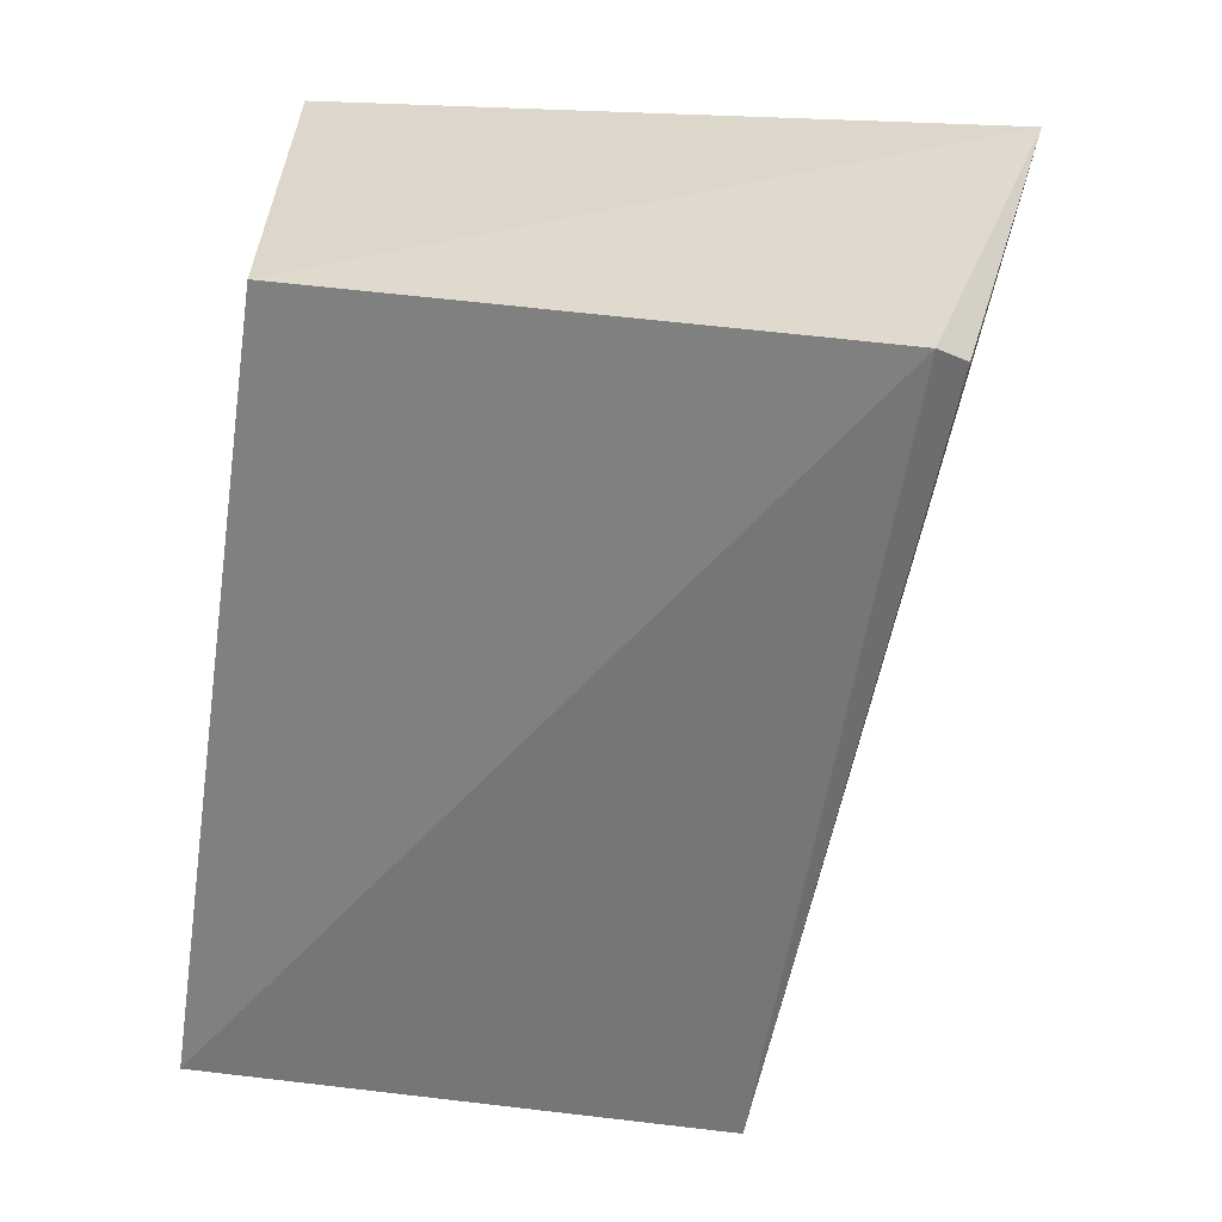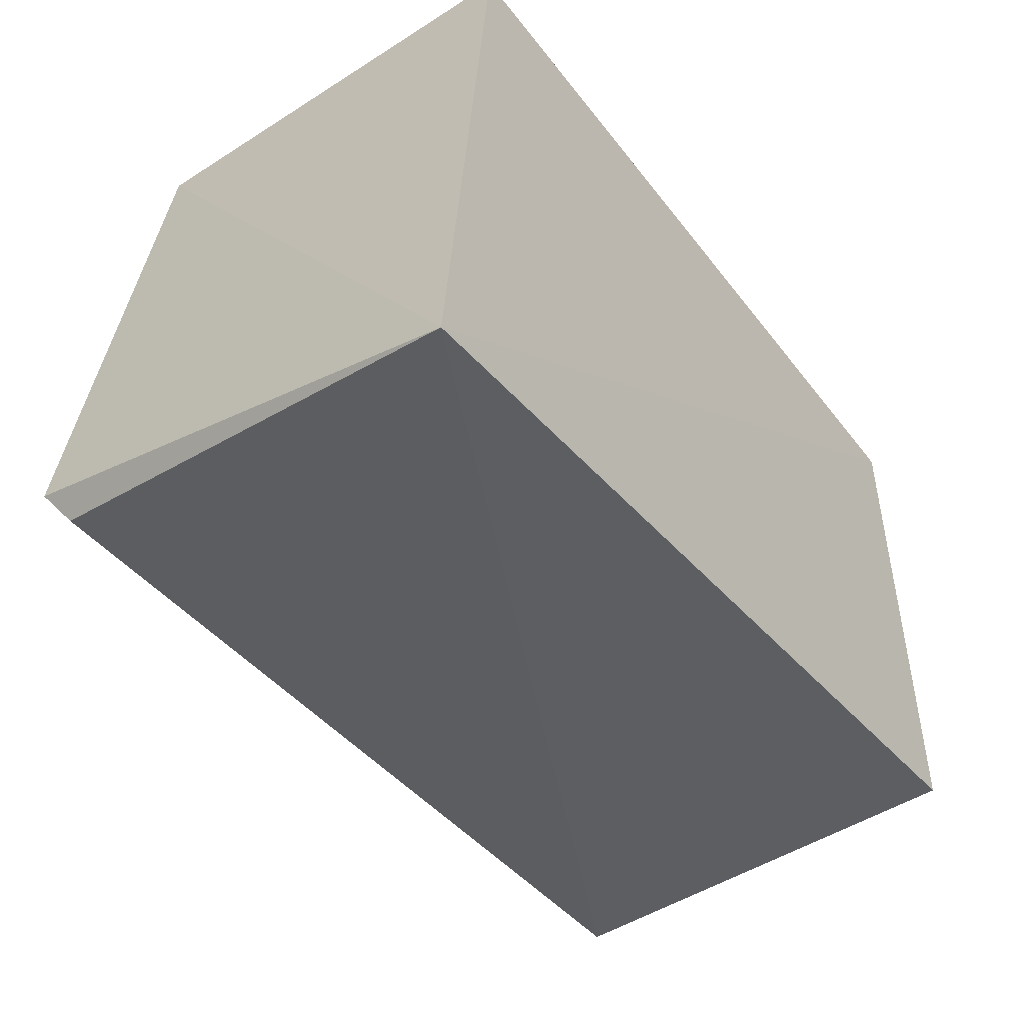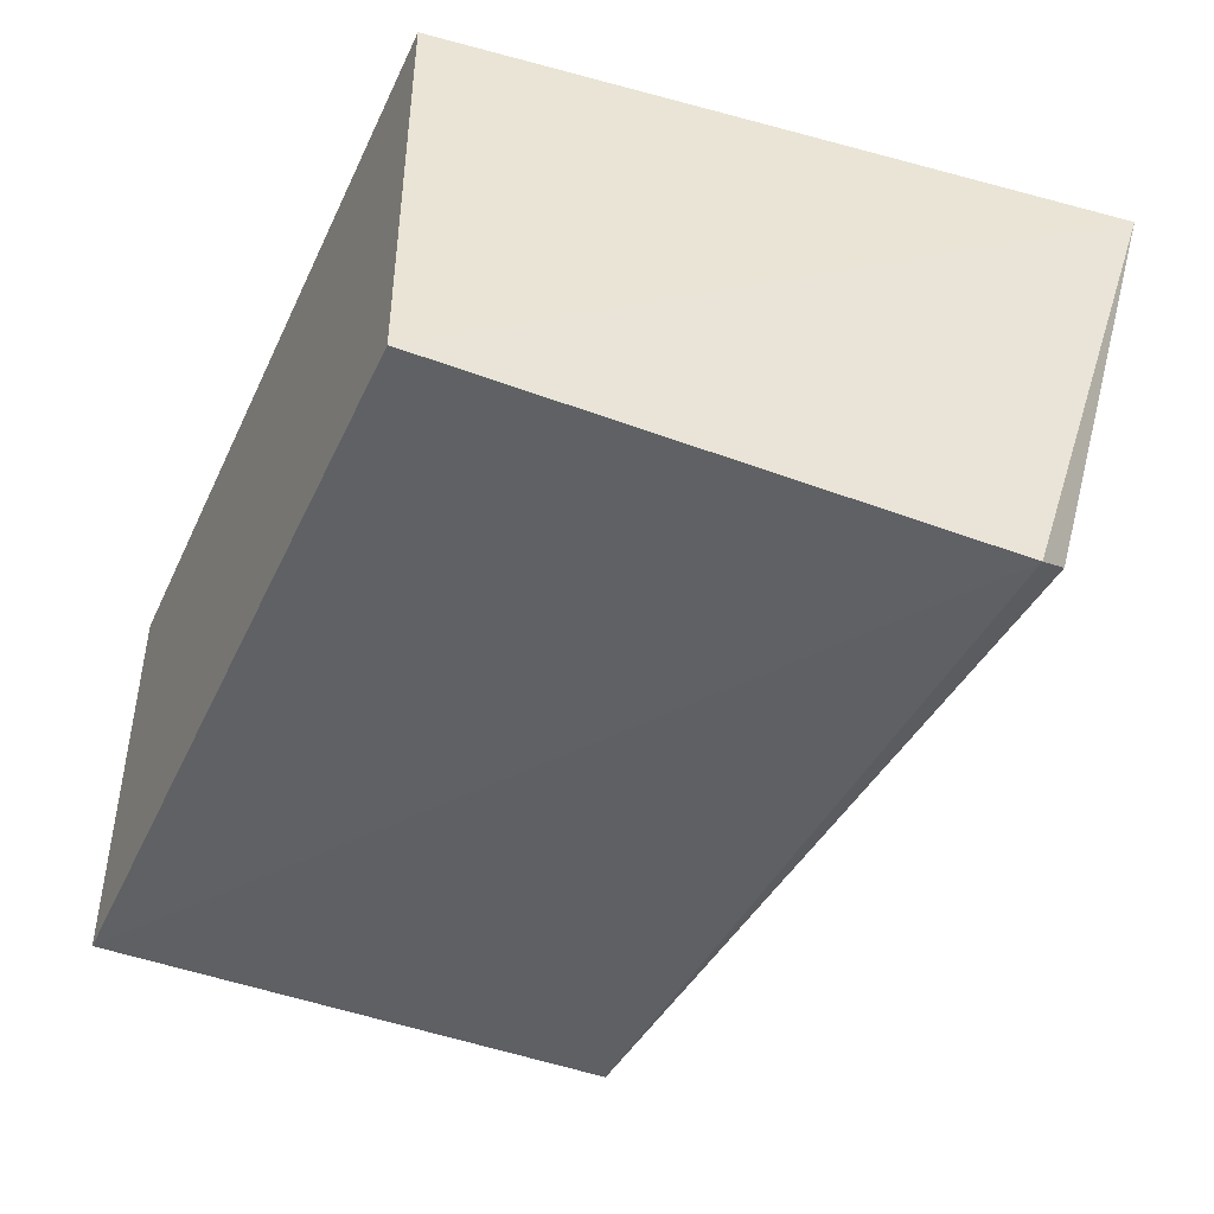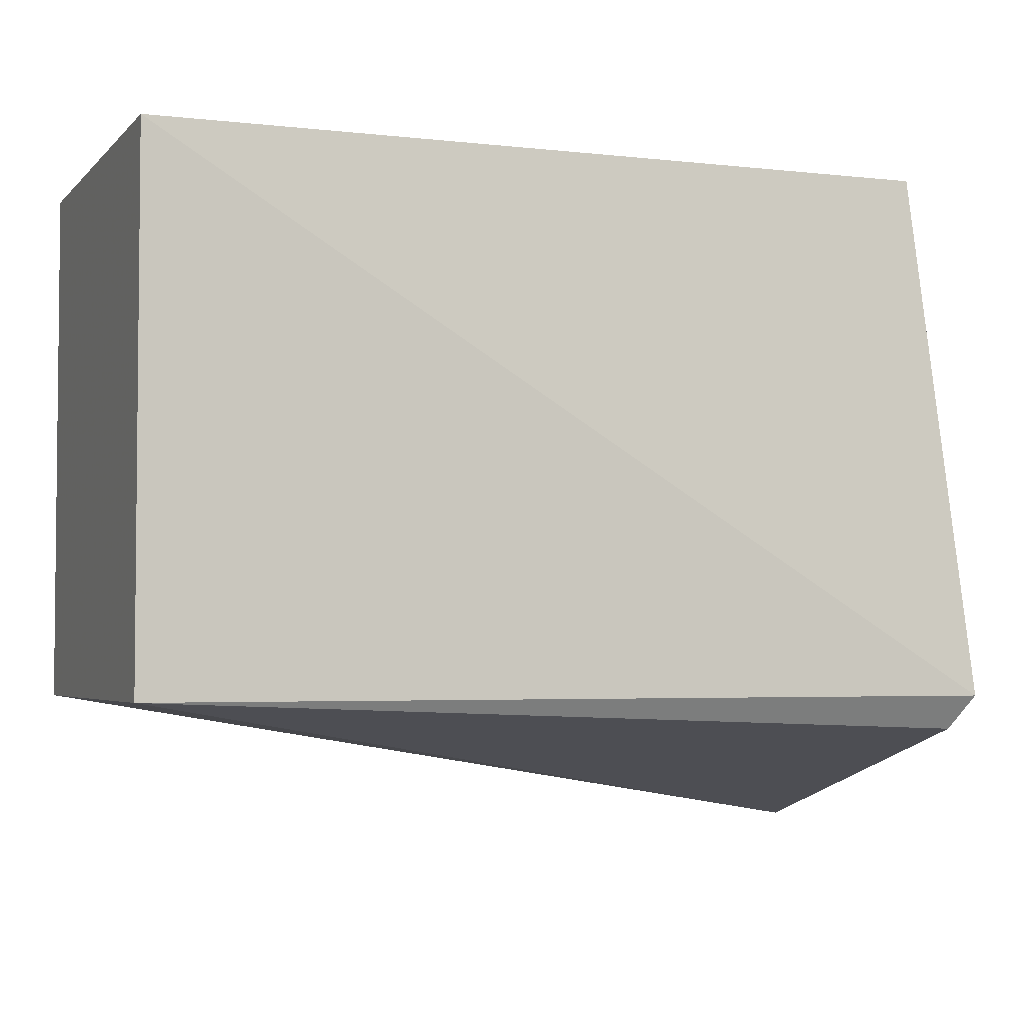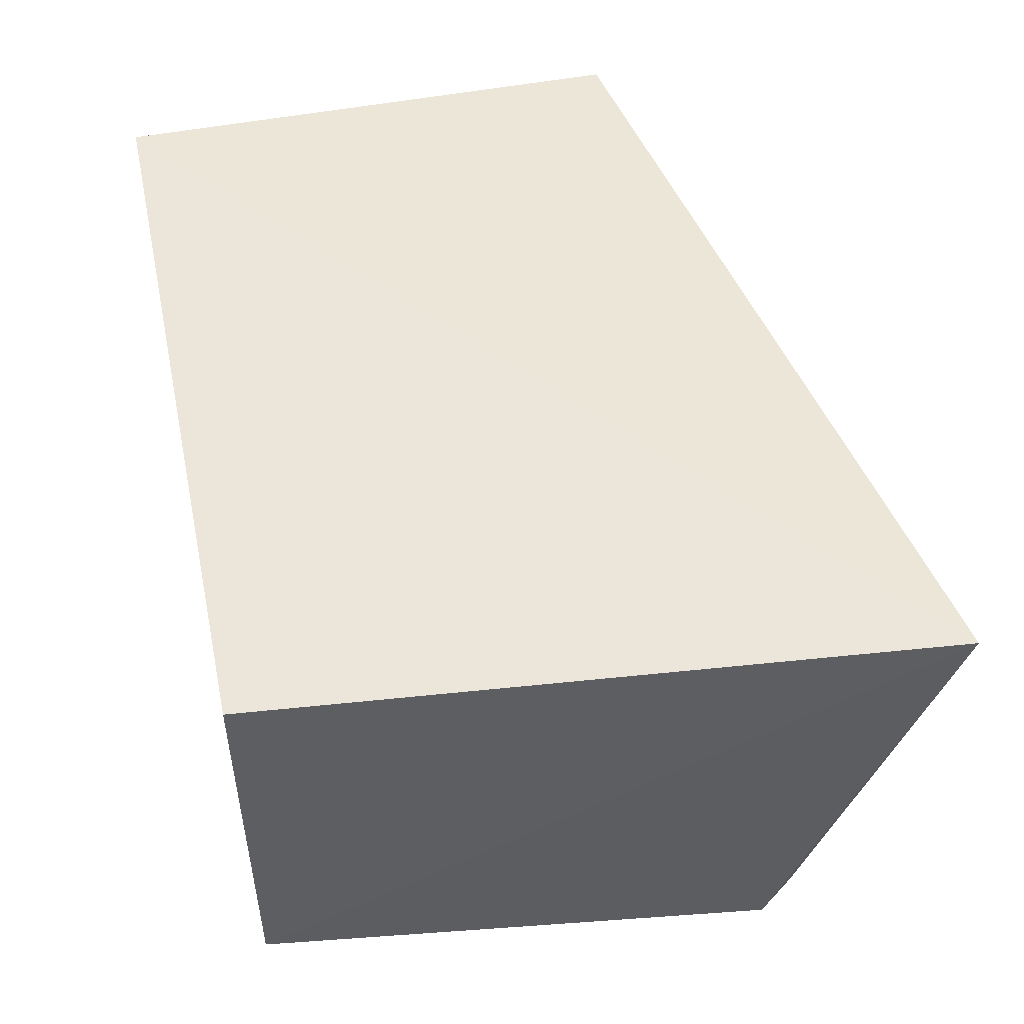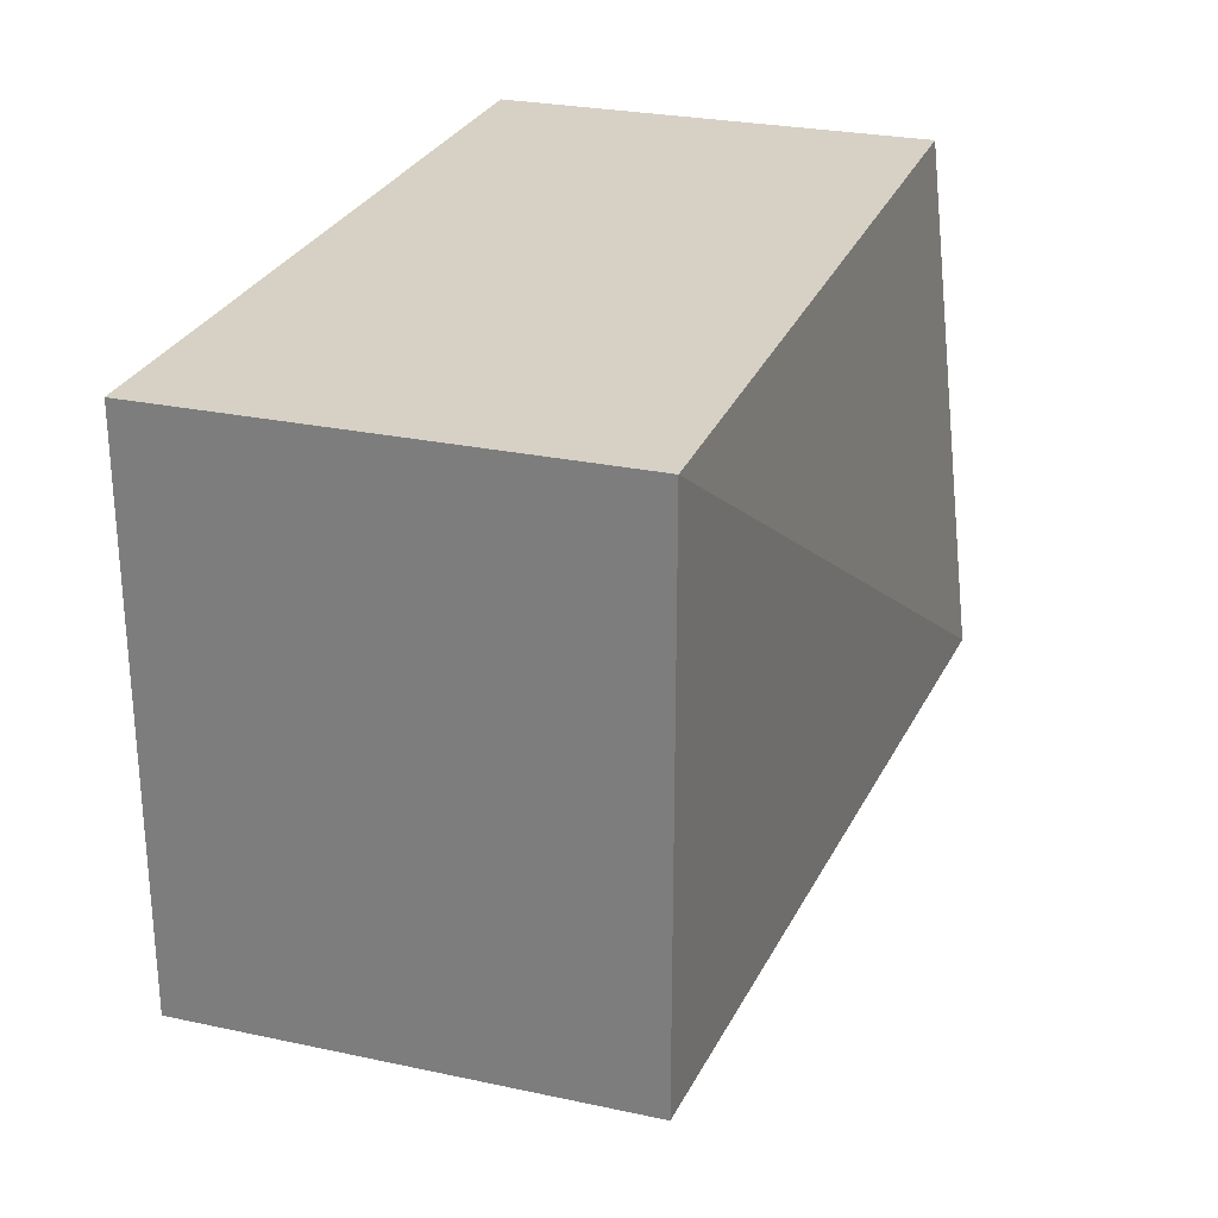
<metadata>
{"format":"obj","ext":"obj","renderer":"f3d","projection":"perspective","resolution":1024,"background":"white","views":[{"elev":-60.0,"azim":-98.6,"up":"+Z"},{"elev":-48.4,"azim":-54.4,"up":"+Y"},{"elev":-45.0,"azim":-114.0,"up":"+Z"},{"elev":-3.7,"azim":158.9,"up":"+Y"},{"elev":50.4,"azim":-102.0,"up":"+Z"},{"elev":26.8,"azim":108.5,"up":"+Y"}]}
</metadata>
<code>
v 0.007576 -0.1541 0.01783
v 0.007576 -0.1541 -0.1034
v 0.007576 -0.002543 -0.1034
v -0.2197 -0.002543 0.01783
v -0.2405 -0.196 0.02127
v 0.007576 -0.002543 0.01783
v -0.232 -0.1535 -0.1173
v -0.2271 -0.1631 -0.1106
v -0.2197 -0.002543 -0.1034
f 1 2 3
f 5 2 1
f 6 1 3
f 6 3 4
f 6 5 1
f 6 4 5
f 7 3 2
f 8 7 2
f 8 2 5
f 8 5 7
f 9 7 5
f 9 5 4
f 9 4 3
f 9 3 7

</code>
